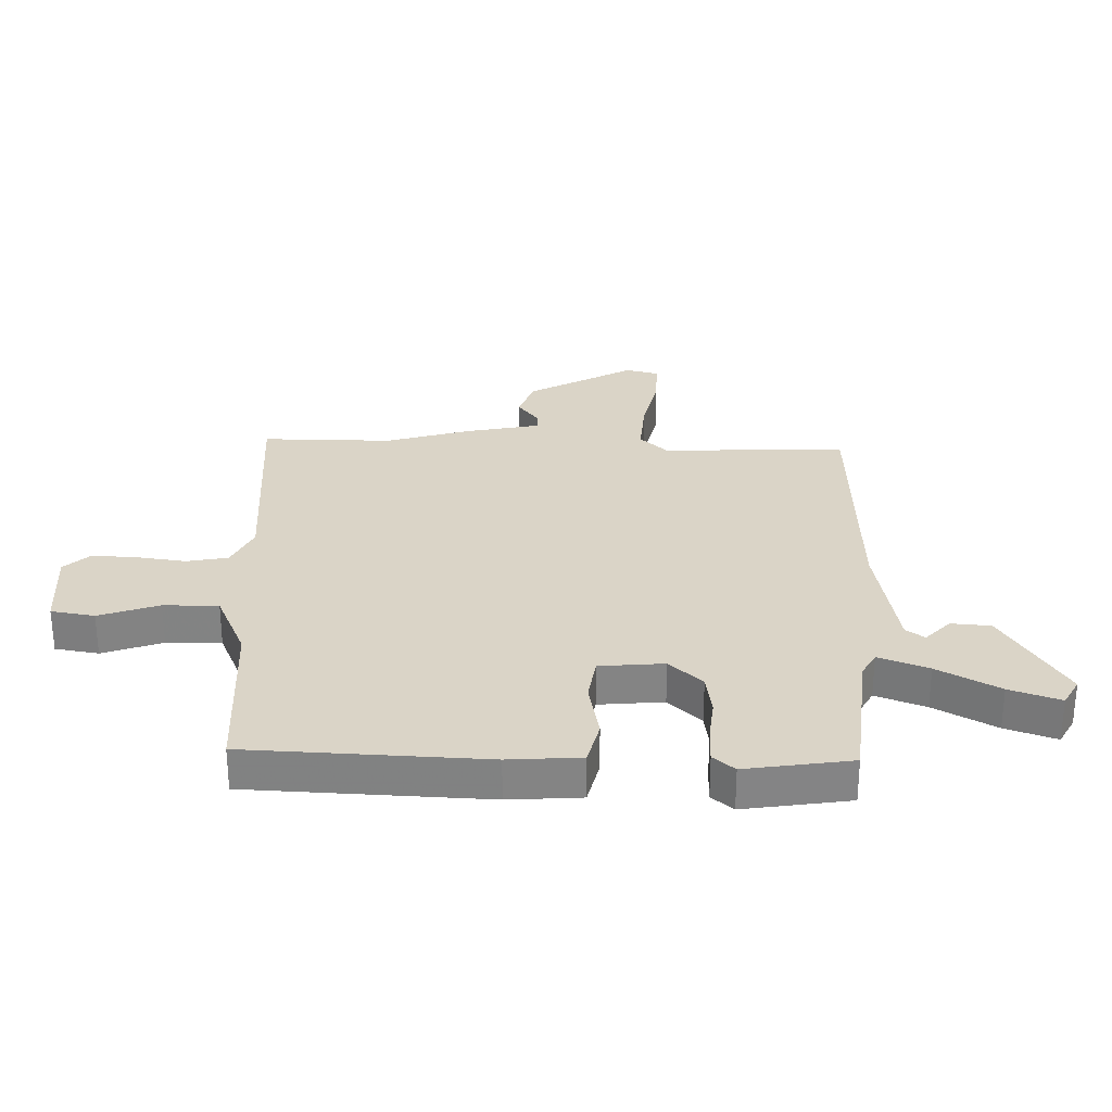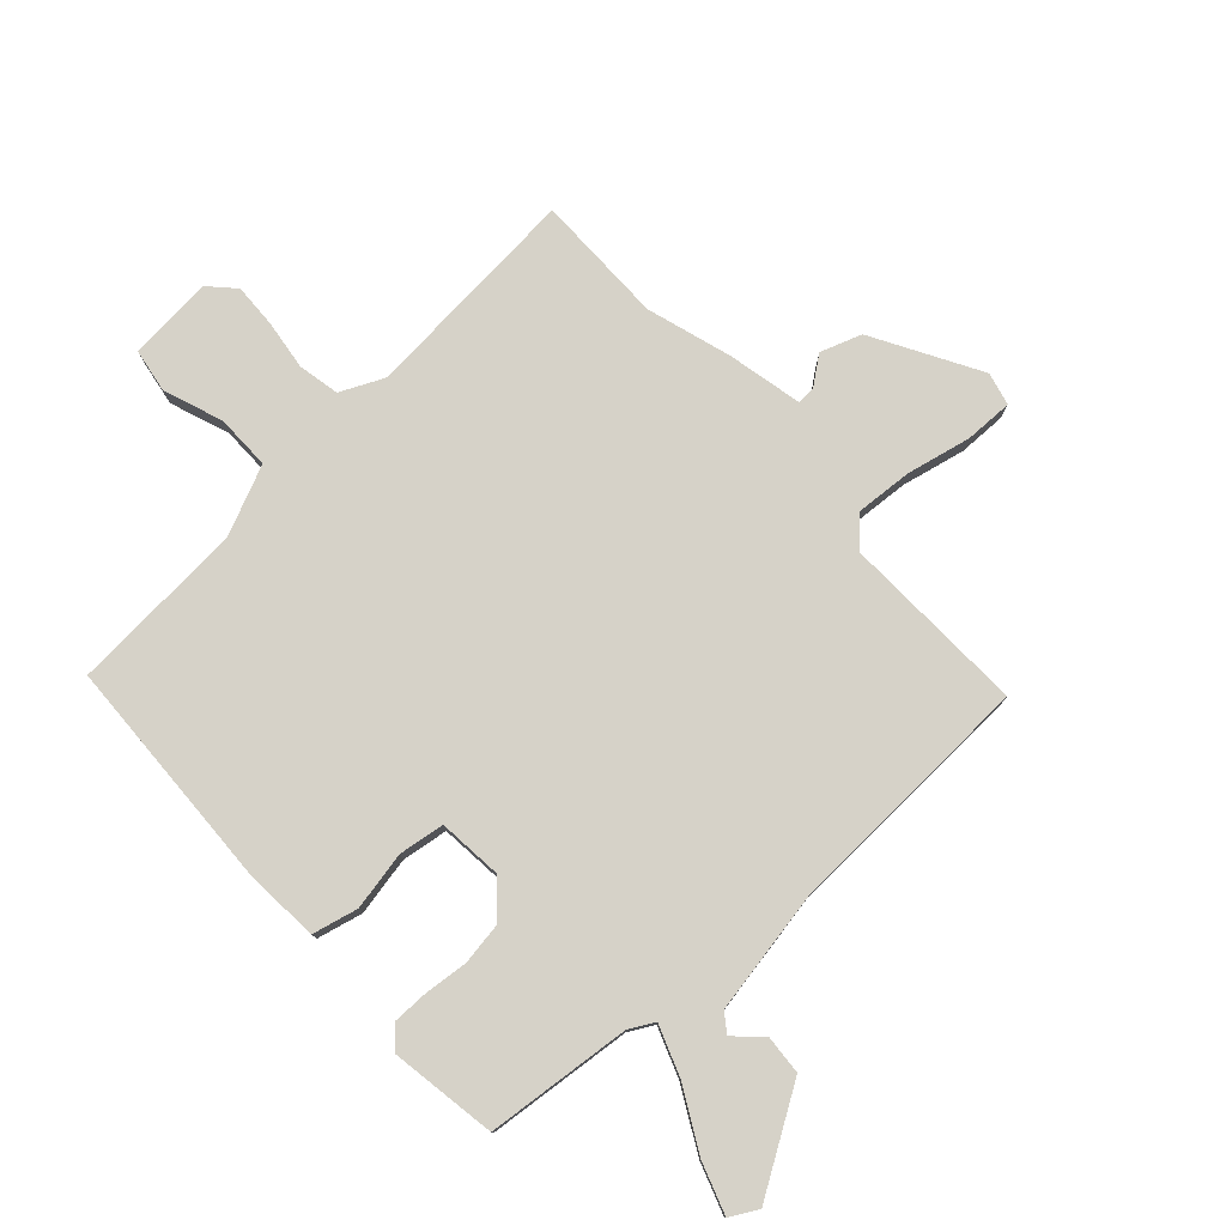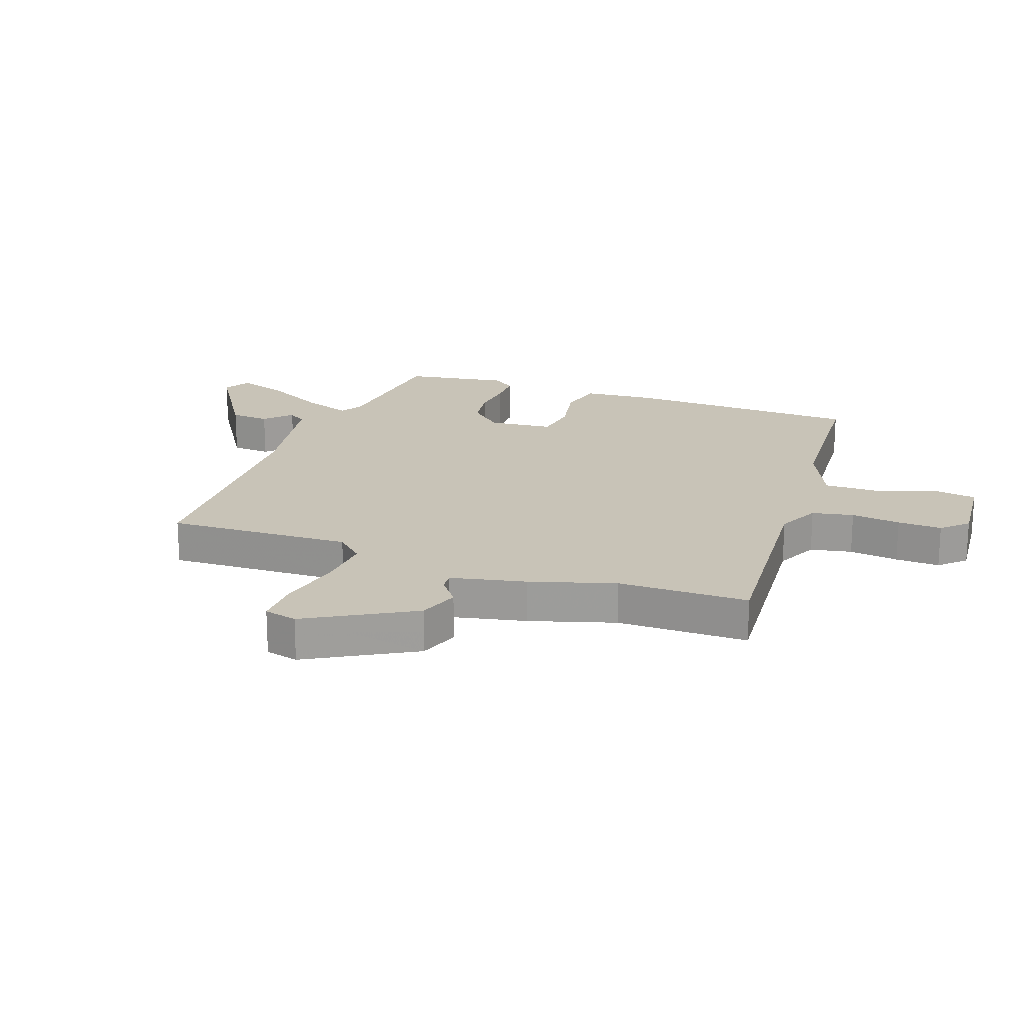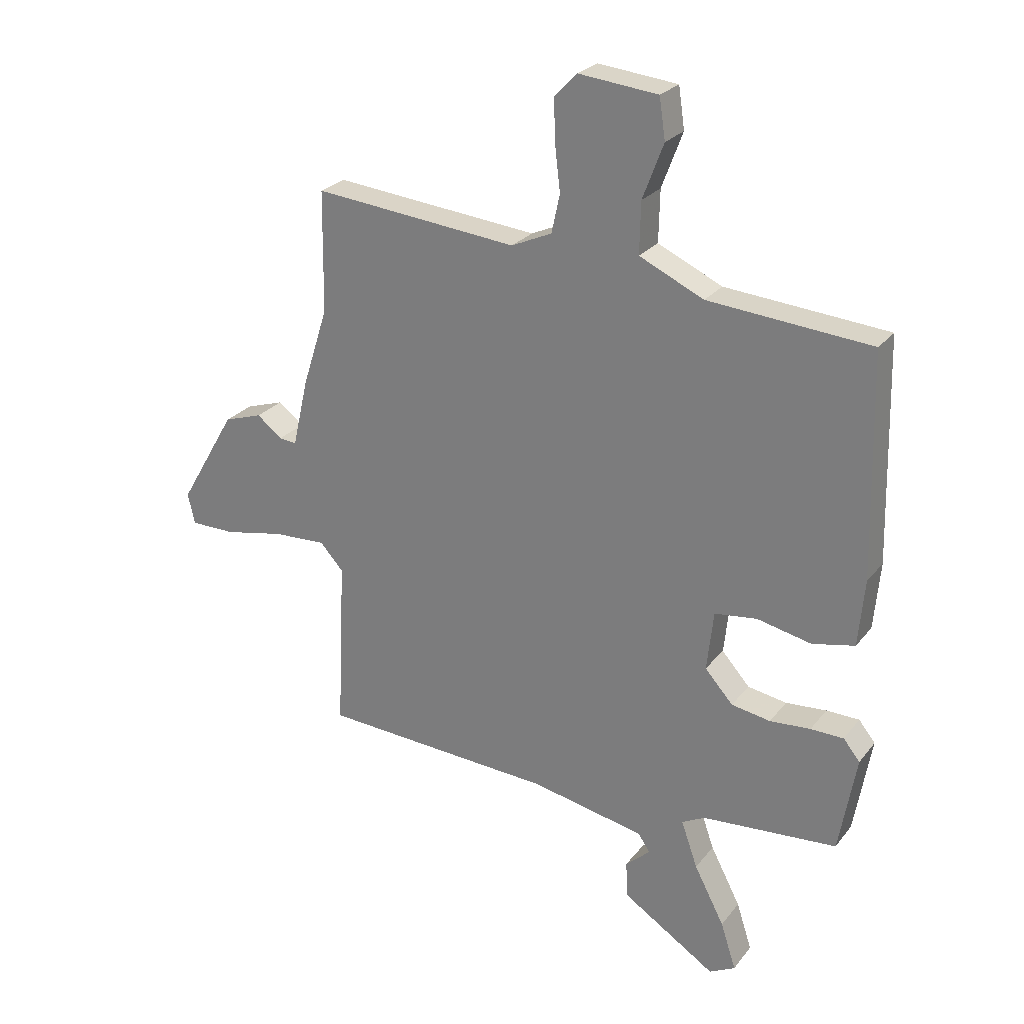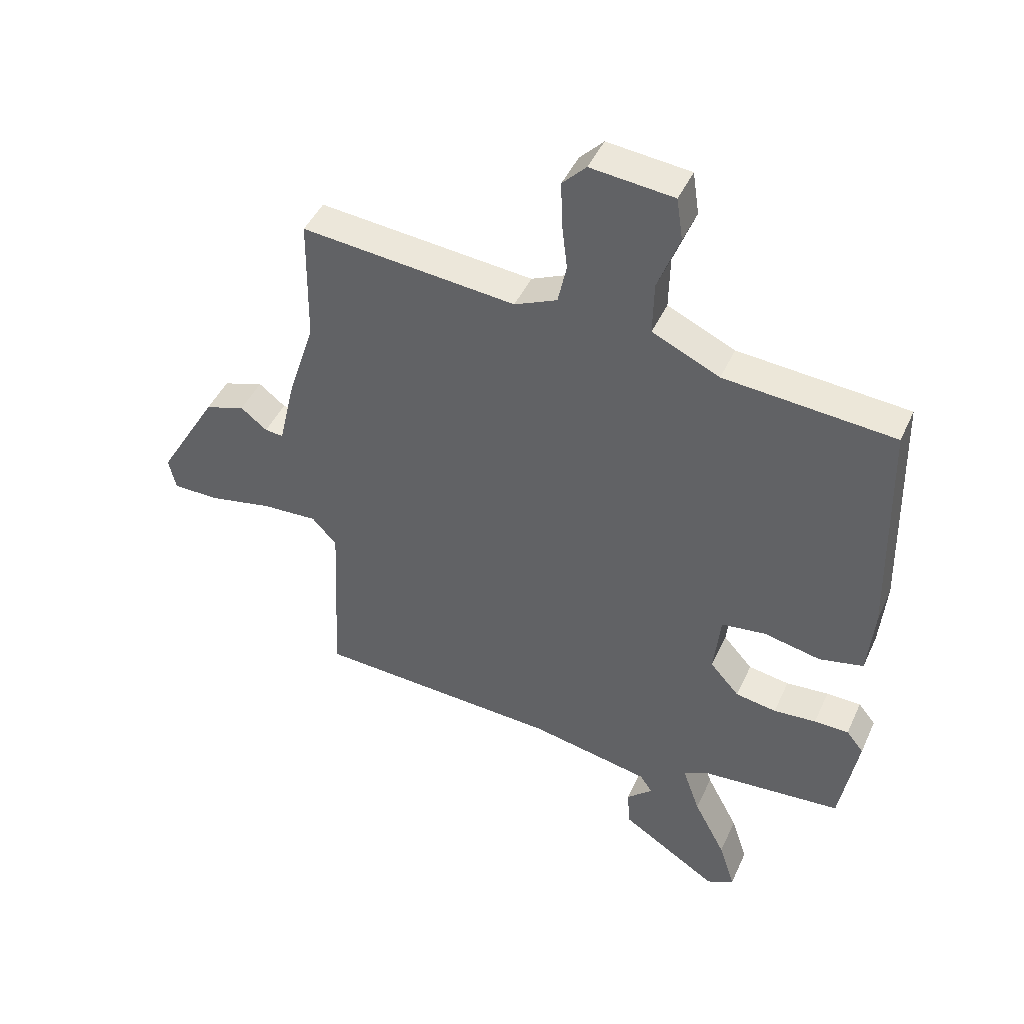
<metadata>
{"format":"obj","ext":"obj","renderer":"f3d","projection":"perspective","resolution":1024,"background":"white","views":[{"elev":28.9,"azim":92.5,"up":"+Y"},{"elev":77.8,"azim":138.4,"up":"+Y"},{"elev":19.6,"azim":-69.3,"up":"+Y"},{"elev":25.6,"azim":29.1,"up":"+Z"},{"elev":44.9,"azim":23.4,"up":"+Z"}]}
</metadata>
<code>
v 0.519 0.07 0.451
v 0.529 0.07 0.049
v 0.518 0.07 -0.073
v 0.441 0.07 -0.09
v 0.342 0.07 -0.069
v 0.265 0.07 -0.079
v 0.253 0.07 -0.188
v 0.304 0.07 -0.245
v 0.375 0.07 -0.257
v 0.449 0.07 -0.251
v 0.509 0.07 -0.252
v 0.539 0.07 -0.289
v 0.508 0.07 -0.467
v 0.262 0.07 -0.487
v 0.22 0.07 -0.509
v 0.25 0.07 -0.594
v 0.305 0.07 -0.699
v 0.333 0.07 -0.785
v 0.286 0.07 -0.81
v 0.116 0.07 -0.701
v 0.112 0.07 -0.634
v 0.157 0.07 -0.593
v 0.135 0.07 -0.561
v -0.073 0.07 -0.52
v -0.5 0.07 -0.497
v -0.485 0.07 -0.184
v -0.528 0.07 -0.137
v -0.625 0.07 -0.142
v -0.734 0.07 -0.164
v -0.816 0.07 -0.164
v -0.829 0.07 -0.108
v -0.725 0.07 0.069
v -0.655 0.07 0.092
v -0.609 0.07 0.056
v -0.577 0.07 0.053
v -0.548 0.07 0.179
v -0.502 0.07 0.322
v -0.499 0.07 0.543
v -0.126 0.07 0.507
v -0.052 0.07 0.54
v -0.037 0.07 0.61
v -0.047 0.07 0.694
v -0.049 0.07 0.769
v -0.008 0.07 0.811
v 0.136 0.07 0.796
v 0.147 0.07 0.722
v 0.109 0.07 0.622
v 0.107 0.07 0.529
v 0.224 0.07 0.475
v 0.519 0 0.451
v 0.529 0 0.049
v 0.518 0 -0.073
v 0.441 0 -0.09
v 0.342 0 -0.069
v 0.265 0 -0.079
v 0.253 0 -0.188
v 0.304 0 -0.245
v 0.375 0 -0.257
v 0.449 0 -0.251
v 0.509 0 -0.252
v 0.539 0 -0.289
v 0.508 0 -0.467
v 0.262 0 -0.487
v 0.22 0 -0.509
v 0.25 0 -0.594
v 0.305 0 -0.699
v 0.333 0 -0.785
v 0.286 0 -0.81
v 0.116 0 -0.701
v 0.112 0 -0.634
v 0.157 0 -0.593
v 0.135 0 -0.561
v -0.073 0 -0.52
v -0.5 0 -0.497
v -0.485 0 -0.184
v -0.528 0 -0.137
v -0.625 0 -0.142
v -0.734 0 -0.164
v -0.816 0 -0.164
v -0.829 0 -0.108
v -0.725 0 0.069
v -0.655 0 0.092
v -0.609 0 0.056
v -0.577 0 0.053
v -0.548 0 0.179
v -0.502 0 0.322
v -0.499 0 0.543
v -0.126 0 0.507
v -0.052 0 0.54
v -0.037 0 0.61
v -0.047 0 0.694
v -0.049 0 0.769
v -0.008 0 0.811
v 0.136 0 0.796
v 0.147 0 0.722
v 0.109 0 0.622
v 0.107 0 0.529
v 0.224 0 0.475
f 44 45 46 47
f 44 47 48
f 41 42 43 44
f 41 44 48
f 40 41 48
f 39 40 48 49
f 37 38 39
f 35 36 37 39
f 31 32 33 34
f 31 34 35
f 28 29 30 31
f 27 28 31 35
f 26 27 35 39
f 24 25 26 39
f 19 20 21 22
f 17 18 19 22
f 16 17 22 23
f 15 16 23
f 11 12 13 14
f 9 10 11 14
f 8 9 14 15
f 7 8 15 23
f 2 3 4 5
f 49 1 2 5
f 49 5 6
f 23 24 39 49
f 6 7 23 49
f 96 95 94 93
f 97 96 93
f 93 92 91 90
f 97 93 90
f 97 90 89
f 98 97 89 88
f 88 87 86
f 88 86 85 84
f 83 82 81 80
f 84 83 80
f 80 79 78 77
f 84 80 77 76
f 88 84 76 75
f 88 75 74 73
f 71 70 69 68
f 71 68 67 66
f 72 71 66 65
f 72 65 64
f 63 62 61 60
f 63 60 59 58
f 64 63 58 57
f 72 64 57 56
f 54 53 52 51
f 54 51 50 98
f 55 54 98
f 98 88 73 72
f 98 72 56 55
f 1 50 51 2
f 2 51 52 3
f 3 52 53 4
f 4 53 54 5
f 5 54 55 6
f 6 55 56 7
f 7 56 57 8
f 8 57 58 9
f 9 58 59 10
f 10 59 60 11
f 11 60 61 12
f 12 61 62 13
f 13 62 63 14
f 14 63 64 15
f 15 64 65 16
f 16 65 66 17
f 17 66 67 18
f 18 67 68 19
f 19 68 69 20
f 20 69 70 21
f 21 70 71 22
f 22 71 72 23
f 23 72 73 24
f 24 73 74 25
f 25 74 75 26
f 26 75 76 27
f 27 76 77 28
f 28 77 78 29
f 29 78 79 30
f 30 79 80 31
f 31 80 81 32
f 32 81 82 33
f 33 82 83 34
f 34 83 84 35
f 35 84 85 36
f 36 85 86 37
f 37 86 87 38
f 38 87 88 39
f 39 88 89 40
f 40 89 90 41
f 41 90 91 42
f 42 91 92 43
f 43 92 93 44
f 44 93 94 45
f 45 94 95 46
f 46 95 96 47
f 47 96 97 48
f 48 97 98 49
f 49 98 50 1

</code>
